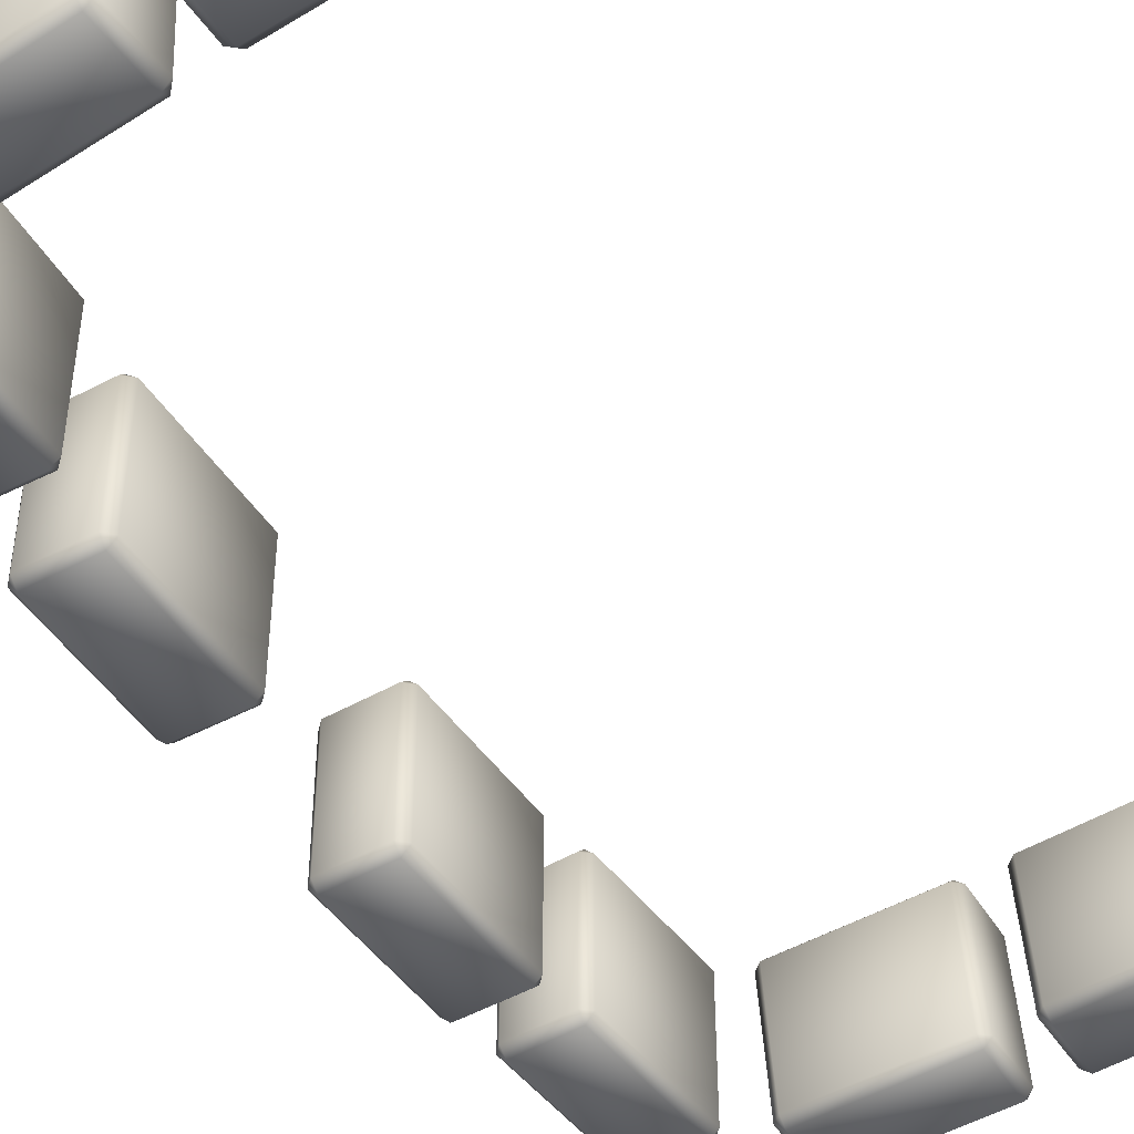
<metadata>
{"format":"obj","ext":"obj","renderer":"f3d","projection":"perspective","resolution":1024,"background":"white","views":[{"elev":-46.7,"azim":-147.9,"up":"+Z"}]}
</metadata>
<code>
o model_20
v 7.253 0.9422 81.23
v 7.233 2.331 81.23
v 7.253 0.9422 81.27
v 7.233 2.331 81.27
v 7.19 2.276 81.27
v 7.21 0.9914 81.27
v 6.823 0.9367 81.27
v 6.862 0.9859 81.27
v 6.803 2.325 81.27
v 6.823 0.9367 81.23
v 6.862 0.9859 81.24
v 7.21 0.9914 81.24
v 7.19 2.276 81.24
v 6.845 2.27 81.27
v 6.845 2.27 81.24
v 6.803 2.325 81.23
v 6.686 2.402 81.23
v 7.347 2.413 81.23
v 7.369 0.8602 81.23
v 6.708 0.8492 81.23
v 6.621 0.8492 81.15
v 6.711 0.7618 81.15
v 6.621 0.8492 79.69
v 6.711 0.7618 79.69
v 7.369 0.7727 81.15
v 6.599 2.402 79.69
v 6.599 2.402 81.15
v 6.683 2.489 81.15
v 6.683 2.489 79.69
v 6.686 2.402 79.61
v 6.708 0.8492 79.61
v 7.369 0.7727 79.69
v 7.456 0.8602 81.15
v 7.434 2.413 81.15
v 7.456 0.8602 79.69
v 7.369 0.8602 79.61
v 7.347 2.413 79.61
v 7.344 2.5 79.69
v 7.344 2.5 81.15
v 7.434 2.413 79.69
v 4.021 -4.918 81.52
v 4.019 -4.918 81.48
v 4.026 -5.349 81.48
v 4.101 -4.803 81.48
v 4.111 -5.459 81.48
v 4.183 -4.797 81.38
v 4.094 -4.715 81.39
v 4.004 -4.715 79.94
v 2.545 -4.737 81.49
v 2.55 -4.825 81.57
v 4.094 -4.803 79.94
v 4.193 -5.459 81.38
v 4.104 -5.459 79.94
v 4.106 -5.546 81.39
v 4.017 -5.552 79.94
v 4.009 -5.464 79.85
v 2.468 -5.574 80.04
v 2.558 -5.574 81.49
v 2.56 -5.486 81.57
v 2.642 -5.371 81.57
v 4.029 -5.349 81.52
v 2.642 -5.371 81.6
v 2.635 -4.94 81.57
v 2.468 -5.486 81.49
v 2.379 -5.486 80.04
v 2.461 -5.486 79.95
v 2.451 -4.825 79.95
v 3.999 -4.803 79.85
v 2.456 -4.737 80.04
v 2.369 -4.83 80.04
v 2.458 -4.825 81.49
v 2.637 -4.94 81.6
v 3.969 -4.961 81.52
v 3.974 -5.306 81.52
v 2.694 -5.328 81.6
v 2.694 -5.328 81.57
v 2.689 -4.978 81.6
v 2.689 -4.978 81.57
v 3.974 -5.306 81.49
v 3.969 -4.961 81.49
v 4.519 -4.786 79.82
v 6.067 -4.726 79.73
v 4.521 -4.699 79.91
v 6.067 -4.639 79.81
v 6.156 -4.633 81.26
v 6.248 -4.715 81.26
v 6.159 -4.721 79.81
v 4.611 -4.699 81.36
v 4.437 -4.792 79.91
v 4.546 -5.448 79.82
v 4.464 -5.453 79.91
v 4.526 -4.786 81.36
v 4.618 -4.786 81.44
v 4.553 -5.448 81.36
v 4.553 -5.535 79.91
v 6.102 -5.47 79.81
v 6.094 -5.382 79.73
v 6.186 -5.382 79.81
v 6.276 -5.377 81.26
v 6.166 -4.721 81.35
v 4.705 -4.896 81.44
v 4.722 -5.328 81.44
v 4.645 -5.442 81.44
v 4.643 -5.53 81.36
v 6.191 -5.47 81.26
v 6.194 -5.382 81.35
v 6.107 -5.267 81.35
v 6.089 -4.841 81.35
v 6.092 -4.841 81.39
v 6.109 -5.267 81.39
v 4.725 -5.328 81.47
v 4.775 -5.284 81.47
v 4.762 -4.934 81.47
v 4.707 -4.896 81.47
v 6.055 -5.229 81.39
v 4.775 -5.284 81.44
v 4.76 -4.934 81.44
v 6.052 -5.229 81.36
v 6.04 -4.885 81.36
v 6.04 -4.885 81.39
v 6.581 -4.535 81.34
v 6.576 -4.622 81.25
v 6.494 -4.535 81.25
v 6.576 -4.622 79.8
v 6.494 -4.535 79.8
v 6.581 -4.535 79.71
v 7.235 -4.655 79.8
v 7.235 -4.655 81.25
v 6.567 -2.983 81.25
v 6.654 -2.988 81.34
v 6.656 -2.901 81.25
v 6.567 -2.983 79.8
v 6.656 -2.901 79.8
v 6.654 -2.988 79.71
v 7.317 -2.928 81.25
v 7.317 -2.928 79.8
v 7.312 -3.015 79.71
v 7.24 -4.568 79.71
v 7.327 -4.573 79.8
v 7.399 -3.021 79.8
v 7.399 -3.021 81.25
v 7.327 -4.573 81.25
v 7.24 -4.568 81.34
v 7.312 -3.015 81.34
v 6.763 -3.076 81.34
v 6.698 -4.458 81.34
v 6.698 -4.458 81.38
v 6.763 -3.076 81.38
v 7.193 -3.092 81.34
v 7.193 -3.092 81.38
v 7.128 -4.48 81.34
v 7.128 -4.48 81.38
v 7.091 -4.426 81.38
v 6.743 -4.409 81.38
v 6.803 -3.13 81.38
v 7.151 -3.147 81.38
v 7.151 -3.147 81.35
v 6.803 -3.13 81.35
v 6.743 -4.409 81.35
v 7.091 -4.426 81.35
v 7.19 -2.234 81.27
v 7.19 -2.234 81.24
v 6.845 -2.228 81.27
v 6.845 -2.228 81.24
v 7.21 -0.9492 81.24
v 6.862 -0.9437 81.24
v 7.21 -0.9492 81.27
v 6.862 -0.9437 81.27
v 6.803 -2.283 81.27
v 7.233 -2.288 81.27
v 7.253 -0.9 81.27
v 6.823 -0.8945 81.27
v 6.823 -0.8945 81.23
v 7.253 -0.9 81.23
v 7.233 -2.288 81.23
v 6.803 -2.283 81.23
v 6.686 -2.359 81.23
v 7.347 -2.37 81.23
v 7.369 -0.818 81.23
v 6.708 -0.807 81.23
v 6.621 -0.807 81.15
v 6.711 -0.7196 81.15
v 6.621 -0.807 79.69
v 6.711 -0.7196 79.69
v 7.369 -0.7305 81.15
v 6.599 -2.359 79.69
v 6.599 -2.359 81.15
v 6.683 -2.447 79.69
v 6.683 -2.447 81.15
v 6.686 -2.359 79.61
v 6.708 -0.807 79.61
v 7.369 -0.7305 79.69
v 7.456 -0.818 81.15
v 7.434 -2.37 81.15
v 7.456 -0.818 79.69
v 7.369 -0.818 79.61
v 7.347 -2.37 79.61
v 7.344 -2.458 79.69
v 7.344 -2.458 81.15
v 7.434 -2.37 79.69
v 3.974 5.348 81.49
v 2.694 5.37 81.57
v 3.974 5.348 81.52
v 2.694 5.37 81.6
v 4.029 5.392 81.52
v 2.642 5.414 81.6
v 2.637 4.982 81.6
v 2.689 5.02 81.6
v 2.689 5.02 81.57
v 3.969 5.004 81.49
v 3.969 5.004 81.52
v 4.021 4.96 81.52
v 4.019 4.96 81.48
v 2.635 4.982 81.57
v 2.642 5.414 81.57
v 4.026 5.392 81.48
v 4.101 4.845 81.48
v 2.55 4.867 81.57
v 2.56 5.528 81.57
v 4.111 5.501 81.48
v 4.193 5.501 81.38
v 4.183 4.84 81.38
v 4.094 4.758 81.39
v 2.545 4.779 81.49
v 2.458 4.867 81.49
v 2.468 5.528 81.49
v 2.558 5.616 81.49
v 4.106 5.588 81.39
v 4.017 5.594 79.94
v 4.104 5.501 79.94
v 4.094 4.845 79.94
v 4.004 4.758 79.94
v 2.456 4.779 80.04
v 2.369 4.872 80.04
v 2.451 4.867 79.95
v 3.999 4.845 79.85
v 4.009 5.506 79.85
v 2.468 5.616 80.04
v 2.379 5.528 80.04
v 2.461 5.528 79.95
v 6.698 4.501 81.34
v 7.128 4.523 81.34
v 7.24 4.61 81.34
v 7.193 3.134 81.34
v 7.193 3.134 81.38
v 7.128 4.523 81.38
v 7.151 3.189 81.38
v 7.091 4.468 81.38
v 7.151 3.189 81.35
v 6.803 3.172 81.35
v 6.743 4.451 81.35
v 6.803 3.172 81.38
v 6.698 4.501 81.38
v 6.743 4.451 81.38
v 7.091 4.468 81.35
v 6.763 3.118 81.38
v 6.763 3.118 81.34
v 6.654 3.03 81.34
v 7.312 3.058 81.34
v 6.581 4.577 81.34
v 7.317 2.97 81.25
v 6.656 2.943 81.25
v 6.567 3.025 81.25
v 7.399 3.063 81.25
v 7.327 4.615 81.25
v 7.235 4.697 81.25
v 7.327 4.615 79.8
v 7.399 3.063 79.8
v 7.317 2.97 79.8
v 6.656 2.943 79.8
v 6.567 3.025 79.8
v 6.654 3.03 79.71
v 7.312 3.058 79.71
v 7.24 4.61 79.71
v 7.235 4.697 79.8
v 6.581 4.577 79.71
v 6.494 4.577 79.8
v 6.494 4.577 81.25
v 6.576 4.665 81.25
v 6.576 4.665 79.8
v 4.76 4.976 81.44
v 6.04 4.927 81.39
v 4.762 4.976 81.47
v 4.707 4.938 81.47
v 4.725 5.37 81.47
v 4.775 5.326 81.47
v 4.775 5.326 81.44
v 6.052 5.271 81.36
v 6.04 4.927 81.36
v 6.055 5.271 81.39
v 6.109 5.31 81.39
v 6.092 4.883 81.39
v 4.705 4.938 81.44
v 4.722 5.37 81.44
v 6.107 5.31 81.35
v 6.089 4.883 81.35
v 6.166 4.763 81.35
v 4.618 4.829 81.44
v 4.645 5.485 81.44
v 6.194 5.424 81.35
v 6.276 5.419 81.26
v 6.248 4.758 81.26
v 6.159 4.763 79.81
v 6.067 4.681 79.81
v 6.156 4.676 81.26
v 4.521 4.741 79.91
v 4.611 4.741 81.36
v 4.526 4.829 81.36
v 4.553 5.49 81.36
v 4.643 5.572 81.36
v 6.191 5.512 81.26
v 6.102 5.512 79.81
v 6.186 5.424 79.81
v 6.067 4.769 79.73
v 6.094 5.424 79.73
v 4.553 5.578 79.91
v 4.464 5.496 79.91
v 4.546 5.49 79.82
v 4.519 4.829 79.82
v 4.437 4.834 79.91
f 1 2 3
f 2 4 3
f 3 4 3
f 4 5 3
f 3 5 3
f 5 6 3
f 3 6 7
f 6 8 7
f 7 8 7
f 8 9 7
f 7 9 7
f 9 10 7
f 7 10 7
f 10 1 7
f 7 1 3
f 1 3 3
f 3 3 8
f 3 8 8
f 8 8 11
f 8 6 11
f 11 6 12
f 6 5 12
f 12 5 13
f 5 14 13
f 13 14 15
f 14 8 15
f 15 8 15
f 8 11 15
f 15 11 15
f 11 12 15
f 15 12 13
f 12 13 13
f 13 13 8
f 13 8 8
f 8 8 9
f 8 14 9
f 9 14 4
f 14 5 4
f 4 5 5
f 5 4 5
f 5 4 4
f 4 16 4
f 4 16 9
f 16 16 9
f 9 16 10
f 16 16 10
f 10 16 17
f 16 16 17
f 17 16 18
f 16 2 18
f 18 2 19
f 2 1 19
f 19 1 20
f 1 10 20
f 20 10 20
f 10 17 20
f 20 17 20
f 17 21 20
f 20 21 22
f 21 23 22
f 22 23 22
f 23 24 22
f 22 24 22
f 24 25 22
f 22 25 20
f 25 19 20
f 20 19 19
f 19 16 19
f 19 16 16
f 16 4 16
f 16 4 2
f 4 2 2
f 2 2 23
f 2 23 23
f 23 23 26
f 23 21 26
f 26 21 27
f 21 17 27
f 27 17 28
f 17 18 28
f 28 18 18
f 18 28 18
f 18 28 28
f 28 29 28
f 28 29 27
f 29 29 27
f 27 29 26
f 29 30 26
f 26 30 23
f 30 31 23
f 23 31 24
f 31 32 24
f 24 32 25
f 32 33 25
f 25 33 19
f 33 34 19
f 19 34 18
f 34 18 18
f 18 18 34
f 18 34 34
f 34 34 35
f 34 33 35
f 35 33 35
f 33 32 35
f 35 32 36
f 32 31 36
f 36 31 37
f 31 30 37
f 37 30 38
f 30 29 38
f 38 29 39
f 29 28 39
f 39 28 39
f 28 18 39
f 39 18 39
f 18 34 39
f 39 34 40
f 34 35 40
f 40 35 40
f 35 36 40
f 40 36 40
f 36 37 40
f 40 37 40
f 37 38 40
f 40 38 39
f 38 39 39
f 39 39 41
f 39 41 41
f 41 41 42
f 41 43 42
f 42 43 44
f 43 45 44
f 44 45 44
f 45 46 44
f 44 46 47
f 46 48 47
f 47 48 47
f 48 49 47
f 47 49 47
f 49 50 47
f 47 50 44
f 50 42 44
f 44 42 42
f 42 48 42
f 42 48 48
f 48 46 48
f 48 46 51
f 46 52 51
f 51 52 53
f 52 54 53
f 53 54 53
f 54 55 53
f 53 55 56
f 55 55 56
f 56 55 57
f 55 55 57
f 57 55 58
f 55 54 58
f 58 54 59
f 54 45 59
f 59 45 59
f 45 43 59
f 59 43 60
f 43 61 60
f 60 61 60
f 61 62 60
f 60 62 60
f 62 63 60
f 60 63 59
f 63 50 59
f 59 50 59
f 50 64 59
f 59 64 58
f 64 65 58
f 58 65 57
f 65 66 57
f 57 66 56
f 66 66 56
f 56 66 67
f 66 65 67
f 67 65 65
f 65 46 65
f 65 46 46
f 46 45 46
f 46 45 52
f 45 54 52
f 52 54 54
f 54 41 54
f 54 41 41
f 41 61 41
f 41 61 43
f 61 43 43
f 43 43 53
f 43 53 53
f 53 53 51
f 53 68 51
f 51 68 48
f 68 67 48
f 48 67 69
f 67 70 69
f 69 70 71
f 70 70 71
f 71 70 64
f 70 70 64
f 64 70 65
f 70 67 65
f 65 67 67
f 67 53 67
f 67 53 53
f 53 56 53
f 53 56 68
f 56 67 68
f 68 67 67
f 67 48 67
f 67 48 48
f 48 69 48
f 48 69 49
f 69 71 49
f 49 71 50
f 71 64 50
f 50 64 64
f 64 50 64
f 64 50 50
f 50 63 50
f 50 63 42
f 63 72 42
f 42 72 41
f 72 73 41
f 41 73 61
f 73 74 61
f 61 74 75
f 74 76 75
f 75 76 77
f 76 78 77
f 77 78 77
f 78 73 77
f 77 73 77
f 73 72 77
f 77 72 62
f 72 63 62
f 62 63 63
f 63 77 63
f 63 77 77
f 77 62 77
f 77 62 75
f 62 61 75
f 75 61 61
f 61 78 61
f 61 78 78
f 78 76 78
f 78 76 79
f 76 74 79
f 79 74 80
f 74 73 80
f 80 73 80
f 73 78 80
f 80 78 79
f 78 79 79
f 79 79 81
f 79 81 81
f 81 81 82
f 81 83 82
f 82 83 84
f 83 85 84
f 84 85 84
f 85 86 84
f 84 86 84
f 86 87 84
f 84 87 82
f 87 82 82
f 82 82 85
f 82 85 85
f 85 85 88
f 85 83 88
f 88 83 89
f 83 81 89
f 89 81 90
f 81 82 90
f 90 82 82
f 82 90 82
f 82 90 90
f 90 91 90
f 90 91 89
f 91 92 89
f 89 92 88
f 92 93 88
f 88 93 85
f 93 85 85
f 85 85 93
f 85 93 93
f 93 93 94
f 93 92 94
f 94 92 94
f 92 91 94
f 94 91 95
f 91 90 95
f 95 90 96
f 90 97 96
f 96 97 98
f 97 82 98
f 98 82 98
f 82 87 98
f 98 87 99
f 87 86 99
f 99 86 100
f 86 85 100
f 100 85 100
f 85 93 100
f 100 93 101
f 93 93 101
f 101 93 102
f 93 93 102
f 102 93 103
f 93 94 103
f 103 94 104
f 94 95 104
f 104 95 105
f 95 96 105
f 105 96 105
f 96 98 105
f 105 98 105
f 98 99 105
f 105 99 106
f 99 100 106
f 106 100 107
f 100 108 107
f 107 108 109
f 108 108 109
f 109 108 101
f 108 100 101
f 101 100 100
f 100 82 100
f 100 82 82
f 82 97 82
f 82 97 90
f 97 90 90
f 90 90 104
f 90 104 104
f 104 104 103
f 104 105 103
f 103 105 103
f 105 106 103
f 103 106 103
f 106 107 103
f 103 107 102
f 107 110 102
f 102 110 111
f 110 112 111
f 111 112 111
f 112 113 111
f 111 113 111
f 113 114 111
f 111 114 101
f 114 109 101
f 101 109 109
f 109 107 109
f 109 107 107
f 107 109 107
f 107 109 110
f 109 115 110
f 110 115 112
f 115 116 112
f 112 116 113
f 116 116 113
f 113 116 117
f 116 118 117
f 117 118 119
f 118 115 119
f 119 115 120
f 115 109 120
f 120 109 120
f 109 114 120
f 120 114 120
f 114 113 120
f 120 113 120
f 113 117 120
f 120 117 119
f 117 119 119
f 119 119 111
f 119 111 111
f 111 111 102
f 111 101 102
f 102 101 101
f 101 115 101
f 101 115 115
f 115 118 115
f 115 118 116
f 118 116 116
f 116 116 121
f 116 121 121
f 121 121 122
f 121 123 122
f 122 123 124
f 123 125 124
f 124 125 124
f 125 126 124
f 124 126 124
f 126 127 124
f 124 127 124
f 127 128 124
f 124 128 122
f 128 121 122
f 122 121 121
f 121 125 121
f 121 125 125
f 125 123 125
f 125 123 129
f 123 130 129
f 129 130 129
f 130 131 129
f 129 131 132
f 131 133 132
f 132 133 132
f 133 134 132
f 132 134 125
f 134 126 125
f 125 126 126
f 126 130 126
f 126 130 130
f 130 123 130
f 130 123 121
f 123 121 121
f 121 121 125
f 121 125 125
f 125 125 132
f 125 129 132
f 132 129 129
f 129 133 129
f 129 133 133
f 133 131 133
f 133 131 135
f 131 130 135
f 135 130 130
f 130 135 130
f 130 135 135
f 135 136 135
f 135 136 133
f 136 136 133
f 133 136 134
f 136 137 134
f 134 137 138
f 137 139 138
f 138 139 127
f 139 128 127
f 127 128 128
f 128 134 128
f 128 134 134
f 134 138 134
f 134 138 126
f 138 127 126
f 126 127 127
f 127 139 127
f 127 139 139
f 139 137 139
f 139 137 140
f 137 136 140
f 140 136 141
f 136 135 141
f 141 135 135
f 135 141 135
f 135 141 141
f 141 142 141
f 141 142 140
f 142 142 140
f 140 142 139
f 142 142 139
f 139 142 128
f 142 143 128
f 128 143 121
f 143 121 121
f 121 121 143
f 121 143 143
f 143 143 144
f 143 142 144
f 144 142 144
f 142 141 144
f 144 141 144
f 141 135 144
f 144 135 144
f 135 130 144
f 144 130 145
f 130 146 145
f 145 146 145
f 146 147 145
f 145 147 145
f 147 148 145
f 145 148 149
f 148 150 149
f 149 150 151
f 150 152 151
f 151 152 146
f 152 152 146
f 146 152 147
f 152 153 147
f 147 153 147
f 153 154 147
f 147 154 148
f 154 155 148
f 148 155 150
f 155 156 150
f 150 156 152
f 156 156 152
f 152 156 153
f 156 156 153
f 153 156 157
f 156 156 157
f 157 156 158
f 156 155 158
f 158 155 158
f 155 159 158
f 158 159 157
f 159 157 157
f 157 157 145
f 157 145 145
f 145 145 144
f 145 149 144
f 144 149 143
f 149 151 143
f 143 151 143
f 151 146 143
f 143 146 121
f 146 130 121
f 121 130 130
f 130 155 130
f 130 155 155
f 155 154 155
f 155 154 159
f 154 160 159
f 159 160 157
f 160 160 157
f 157 160 153
f 160 154 153
f 153 154 154
f 154 161 154
f 154 161 161
f 161 162 161
f 161 162 163
f 162 162 163
f 163 162 164
f 162 165 164
f 164 165 166
f 165 167 166
f 166 167 166
f 167 168 166
f 166 168 164
f 168 168 164
f 164 168 163
f 168 169 163
f 163 169 163
f 169 170 163
f 163 170 161
f 170 171 161
f 161 171 167
f 171 172 167
f 167 172 168
f 172 172 168
f 168 172 169
f 172 172 169
f 169 172 173
f 172 172 173
f 173 172 174
f 172 171 174
f 174 171 175
f 171 170 175
f 175 170 176
f 170 169 176
f 176 169 176
f 169 173 176
f 176 173 176
f 173 177 176
f 176 177 176
f 177 178 176
f 176 178 175
f 178 179 175
f 175 179 174
f 179 180 174
f 174 180 173
f 180 180 173
f 173 180 177
f 180 180 177
f 177 180 181
f 180 182 181
f 181 182 183
f 182 182 183
f 183 182 184
f 182 182 184
f 184 182 185
f 182 180 185
f 185 180 179
f 180 179 179
f 179 179 162
f 179 162 162
f 162 162 165
f 162 161 165
f 165 161 167
f 161 167 167
f 167 167 183
f 167 183 183
f 183 183 181
f 183 186 181
f 181 186 187
f 186 188 187
f 187 188 187
f 188 189 187
f 187 189 177
f 189 178 177
f 177 178 178
f 178 181 178
f 178 181 181
f 181 187 181
f 181 187 177
f 187 177 177
f 177 177 188
f 177 188 188
f 188 188 190
f 188 186 190
f 190 186 190
f 186 183 190
f 190 183 191
f 183 184 191
f 191 184 192
f 184 185 192
f 192 185 193
f 185 179 193
f 193 179 194
f 179 178 194
f 194 178 178
f 178 194 178
f 178 194 194
f 194 195 194
f 194 195 193
f 195 195 193
f 193 195 192
f 195 196 192
f 192 196 191
f 196 197 191
f 191 197 190
f 197 198 190
f 190 198 188
f 198 198 188
f 188 198 199
f 198 200 199
f 199 200 194
f 200 200 194
f 194 200 195
f 200 197 195
f 195 197 196
f 197 196 196
f 196 196 197
f 196 197 197
f 197 197 198
f 197 200 198
f 198 200 200
f 200 194 200
f 200 194 194
f 194 178 194
f 194 178 199
f 178 189 199
f 199 189 188
f 189 188 188
f 188 188 201
f 188 201 201
f 201 201 202
f 201 203 202
f 202 203 204
f 203 205 204
f 204 205 204
f 205 206 204
f 204 206 204
f 206 207 204
f 204 207 204
f 207 208 204
f 204 208 202
f 208 209 202
f 202 209 201
f 209 210 201
f 201 210 203
f 210 211 203
f 203 211 212
f 211 208 212
f 212 208 212
f 208 207 212
f 212 207 213
f 207 207 213
f 213 207 214
f 207 206 214
f 214 206 215
f 206 205 215
f 215 205 216
f 205 212 216
f 216 212 216
f 212 213 216
f 216 213 217
f 213 213 217
f 217 213 218
f 213 214 218
f 218 214 219
f 214 215 219
f 219 215 219
f 215 216 219
f 219 216 220
f 216 217 220
f 220 217 221
f 217 217 221
f 221 217 222
f 217 217 222
f 222 217 223
f 217 218 223
f 223 218 224
f 218 218 224
f 224 218 225
f 218 219 225
f 225 219 226
f 219 219 226
f 226 219 227
f 219 228 227
f 227 228 229
f 228 221 229
f 229 221 230
f 221 221 230
f 230 221 231
f 221 222 231
f 231 222 232
f 222 223 232
f 232 223 232
f 223 224 232
f 232 224 233
f 224 234 233
f 233 234 233
f 234 235 233
f 233 235 232
f 235 236 232
f 232 236 231
f 236 236 231
f 231 236 230
f 236 236 230
f 230 236 237
f 236 235 237
f 237 235 235
f 235 209 235
f 235 209 209
f 209 208 209
f 209 208 210
f 208 211 210
f 210 211 211
f 211 212 211
f 211 212 212
f 212 205 212
f 212 205 203
f 205 203 203
f 203 203 219
f 203 219 219
f 219 219 228
f 219 220 228
f 228 220 221
f 220 221 221
f 221 221 234
f 221 234 234
f 234 234 225
f 234 224 225
f 225 224 224
f 224 230 224
f 224 230 230
f 230 237 230
f 230 237 229
f 237 238 229
f 229 238 227
f 238 239 227
f 227 239 226
f 239 239 226
f 226 239 225
f 239 239 225
f 225 239 234
f 239 239 234
f 234 239 235
f 239 240 235
f 235 240 237
f 240 240 237
f 237 240 238
f 240 239 238
f 238 239 239
f 239 241 239
f 239 241 241
f 241 242 241
f 241 242 243
f 242 242 243
f 243 242 244
f 242 242 244
f 244 242 245
f 242 246 245
f 245 246 247
f 246 248 247
f 247 248 247
f 248 249 247
f 247 249 250
f 249 251 250
f 250 251 250
f 251 252 250
f 250 252 247
f 252 245 247
f 247 245 245
f 245 242 245
f 245 242 242
f 242 241 242
f 242 241 246
f 241 253 246
f 246 253 248
f 253 254 248
f 248 254 255
f 254 251 255
f 255 251 255
f 251 249 255
f 255 249 248
f 249 248 248
f 248 248 251
f 248 251 251
f 251 251 252
f 251 254 252
f 252 254 256
f 254 253 256
f 256 253 256
f 253 241 256
f 256 241 257
f 241 258 257
f 257 258 257
f 258 259 257
f 257 259 244
f 259 243 244
f 244 243 243
f 243 252 243
f 243 252 252
f 252 256 252
f 252 256 245
f 256 256 245
f 245 256 244
f 256 257 244
f 244 257 257
f 257 258 257
f 257 258 258
f 258 241 258
f 258 241 260
f 241 243 260
f 260 243 243
f 243 259 243
f 243 259 259
f 259 258 259
f 259 258 261
f 258 258 261
f 261 258 262
f 258 258 262
f 262 258 263
f 258 260 263
f 263 260 260
f 260 261 260
f 260 261 261
f 261 264 261
f 261 264 259
f 264 264 259
f 259 264 243
f 264 265 243
f 243 265 266
f 265 265 266
f 266 265 267
f 265 265 267
f 267 265 268
f 265 264 268
f 268 264 269
f 264 261 269
f 269 261 270
f 261 262 270
f 270 262 271
f 262 263 271
f 271 263 263
f 263 260 263
f 263 260 260
f 260 243 260
f 260 243 266
f 243 266 266
f 266 266 271
f 266 271 271
f 271 271 270
f 271 272 270
f 270 272 269
f 272 273 269
f 269 273 268
f 273 274 268
f 268 274 267
f 274 275 267
f 267 275 266
f 275 266 266
f 266 266 275
f 266 275 275
f 275 275 276
f 275 274 276
f 276 274 276
f 274 273 276
f 276 273 276
f 273 272 276
f 276 272 277
f 272 271 277
f 277 271 277
f 271 263 277
f 277 263 278
f 263 260 278
f 278 260 279
f 260 266 279
f 279 266 280
f 266 275 280
f 280 275 280
f 275 276 280
f 280 276 280
f 276 277 280
f 280 277 280
f 277 278 280
f 280 278 279
f 278 279 279
f 279 279 281
f 279 281 281
f 281 281 282
f 281 283 282
f 282 283 284
f 283 283 284
f 284 283 285
f 283 283 285
f 285 283 286
f 283 287 286
f 286 287 288
f 287 289 288
f 288 289 290
f 289 289 290
f 290 289 282
f 289 289 282
f 282 289 281
f 289 287 281
f 281 287 283
f 287 283 283
f 283 283 288
f 283 288 288
f 288 288 286
f 288 290 286
f 286 290 291
f 290 290 291
f 291 290 292
f 290 282 292
f 292 282 292
f 282 284 292
f 292 284 293
f 284 284 293
f 293 284 294
f 284 285 294
f 294 285 291
f 285 286 291
f 291 286 286
f 286 294 286
f 286 294 294
f 294 291 294
f 294 291 295
f 291 292 295
f 295 292 296
f 292 293 296
f 296 293 297
f 293 293 297
f 297 293 298
f 293 294 298
f 298 294 299
f 294 295 299
f 299 295 300
f 295 297 300
f 300 297 301
f 297 302 301
f 301 302 303
f 302 302 303
f 303 302 304
f 302 305 304
f 304 305 306
f 305 305 306
f 306 305 307
f 305 297 307
f 307 297 307
f 297 298 307
f 307 298 308
f 298 298 308
f 308 298 309
f 298 299 309
f 309 299 310
f 299 311 310
f 310 311 312
f 311 301 312
f 312 301 313
f 301 303 313
f 313 303 314
f 303 304 314
f 314 304 304
f 304 297 304
f 304 297 297
f 297 295 297
f 297 295 296
f 295 296 296
f 296 296 299
f 296 299 299
f 299 299 311
f 299 300 311
f 311 300 301
f 300 301 301
f 301 301 302
f 301 302 302
f 302 302 305
f 302 297 305
f 305 297 297
f 297 314 297
f 297 314 314
f 314 315 314
f 314 315 313
f 315 315 313
f 313 315 312
f 315 316 312
f 312 316 310
f 316 316 310
f 310 316 309
f 316 317 309
f 309 317 308
f 317 308 308
f 308 308 317
f 308 317 317
f 317 317 318
f 317 316 318
f 318 316 318
f 316 315 318
f 318 315 318
f 315 314 318
f 318 314 319
f 314 304 319
f 319 304 319
f 304 306 319
f 319 306 320
f 306 307 320
f 320 307 320
f 307 308 320
f 320 308 320
f 308 317 320
f 320 317 320
f 317 318 320
f 320 318 319

</code>
